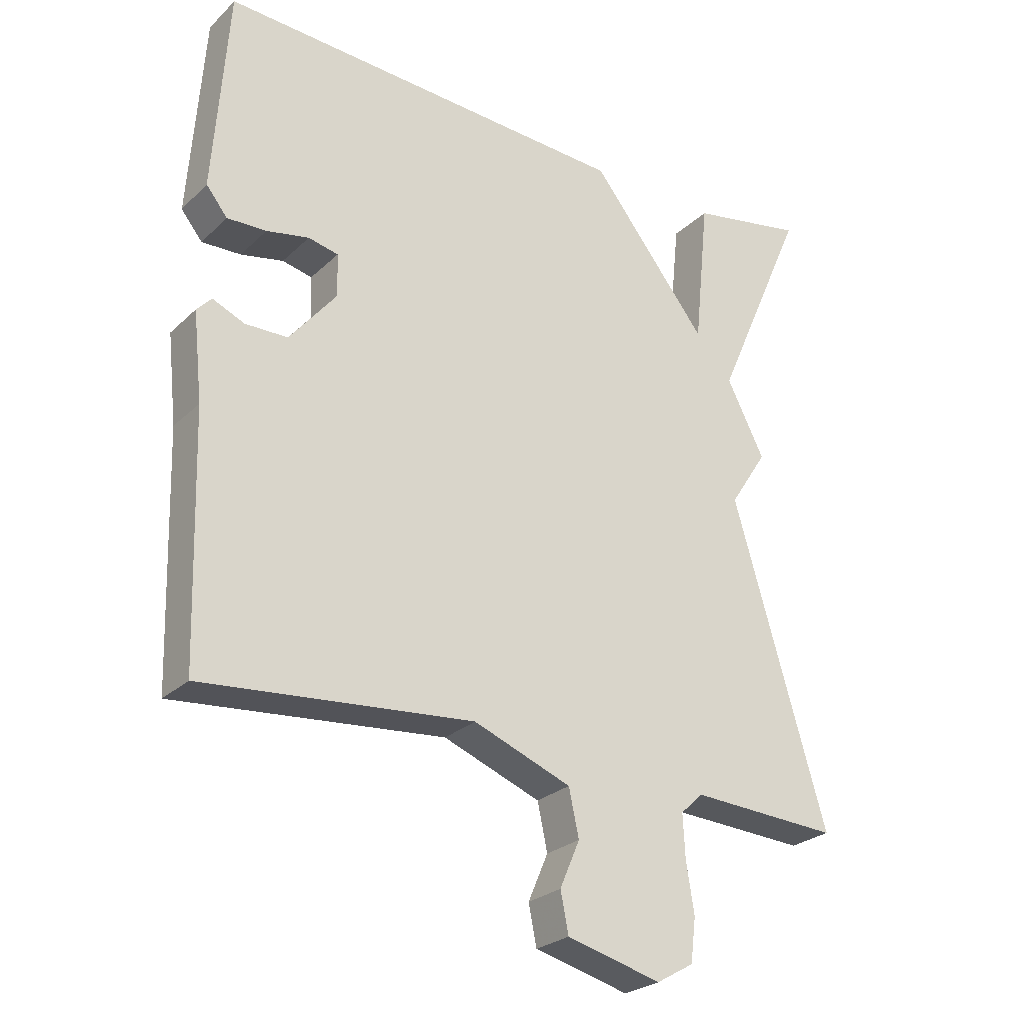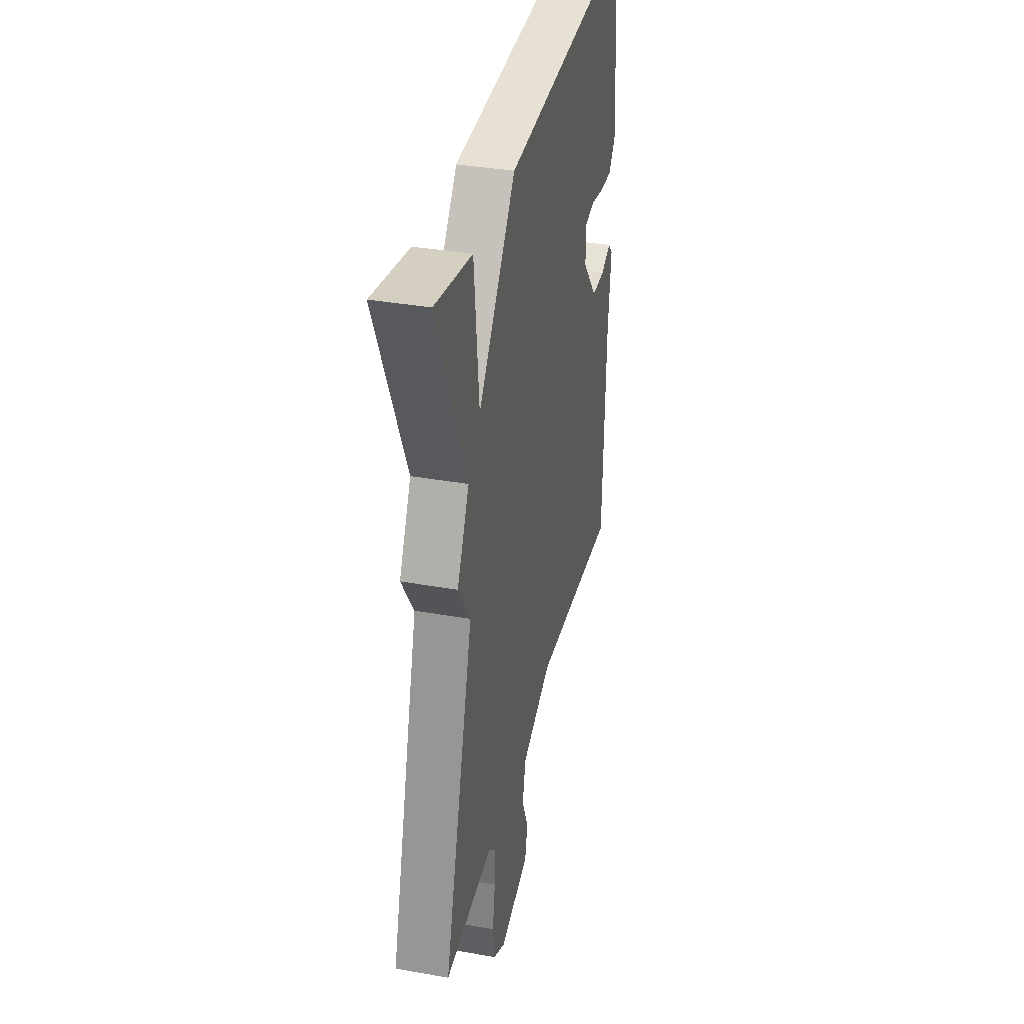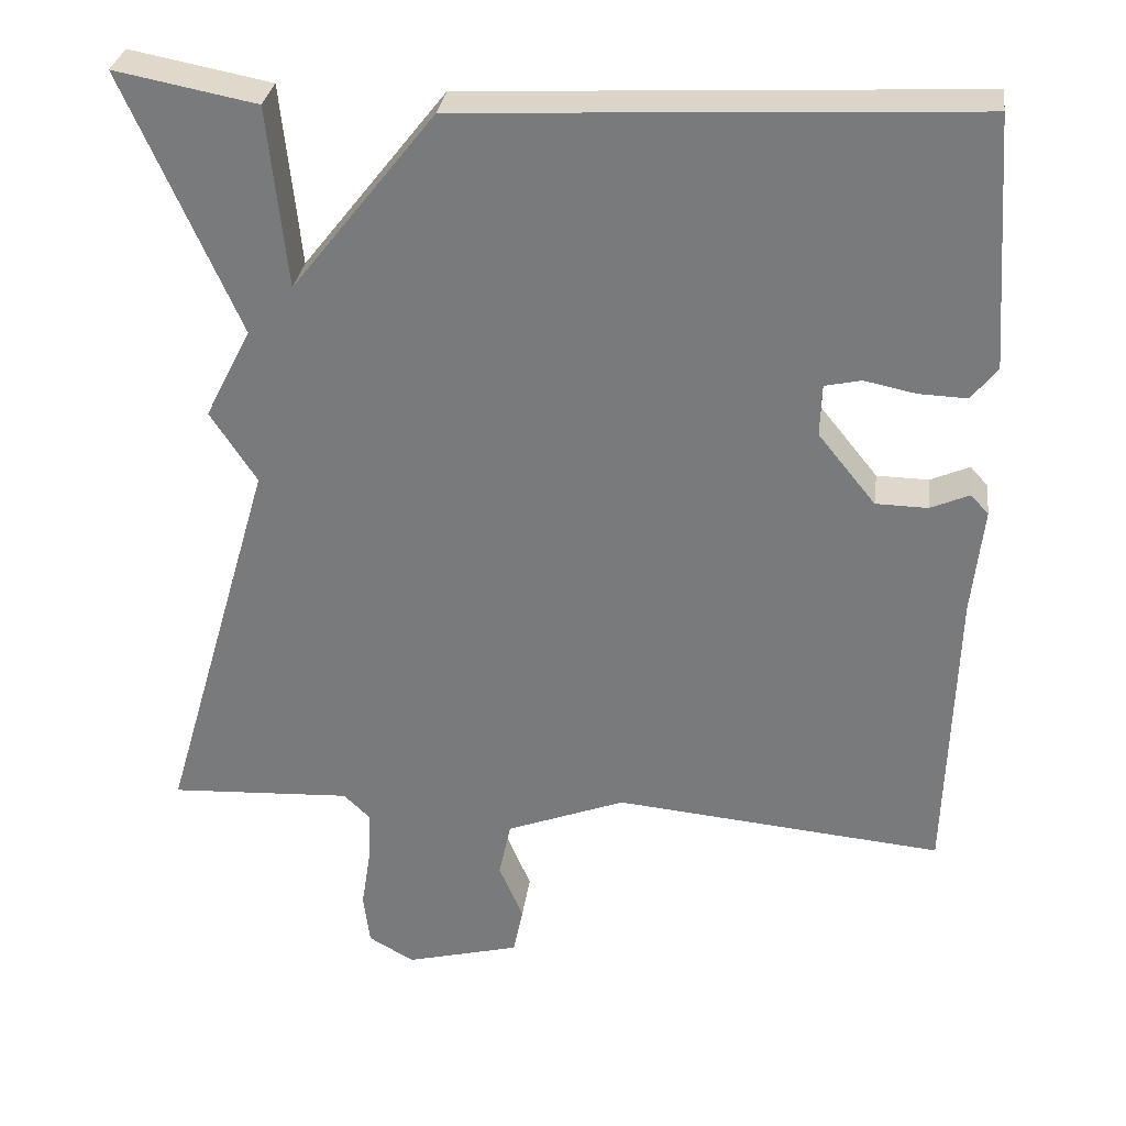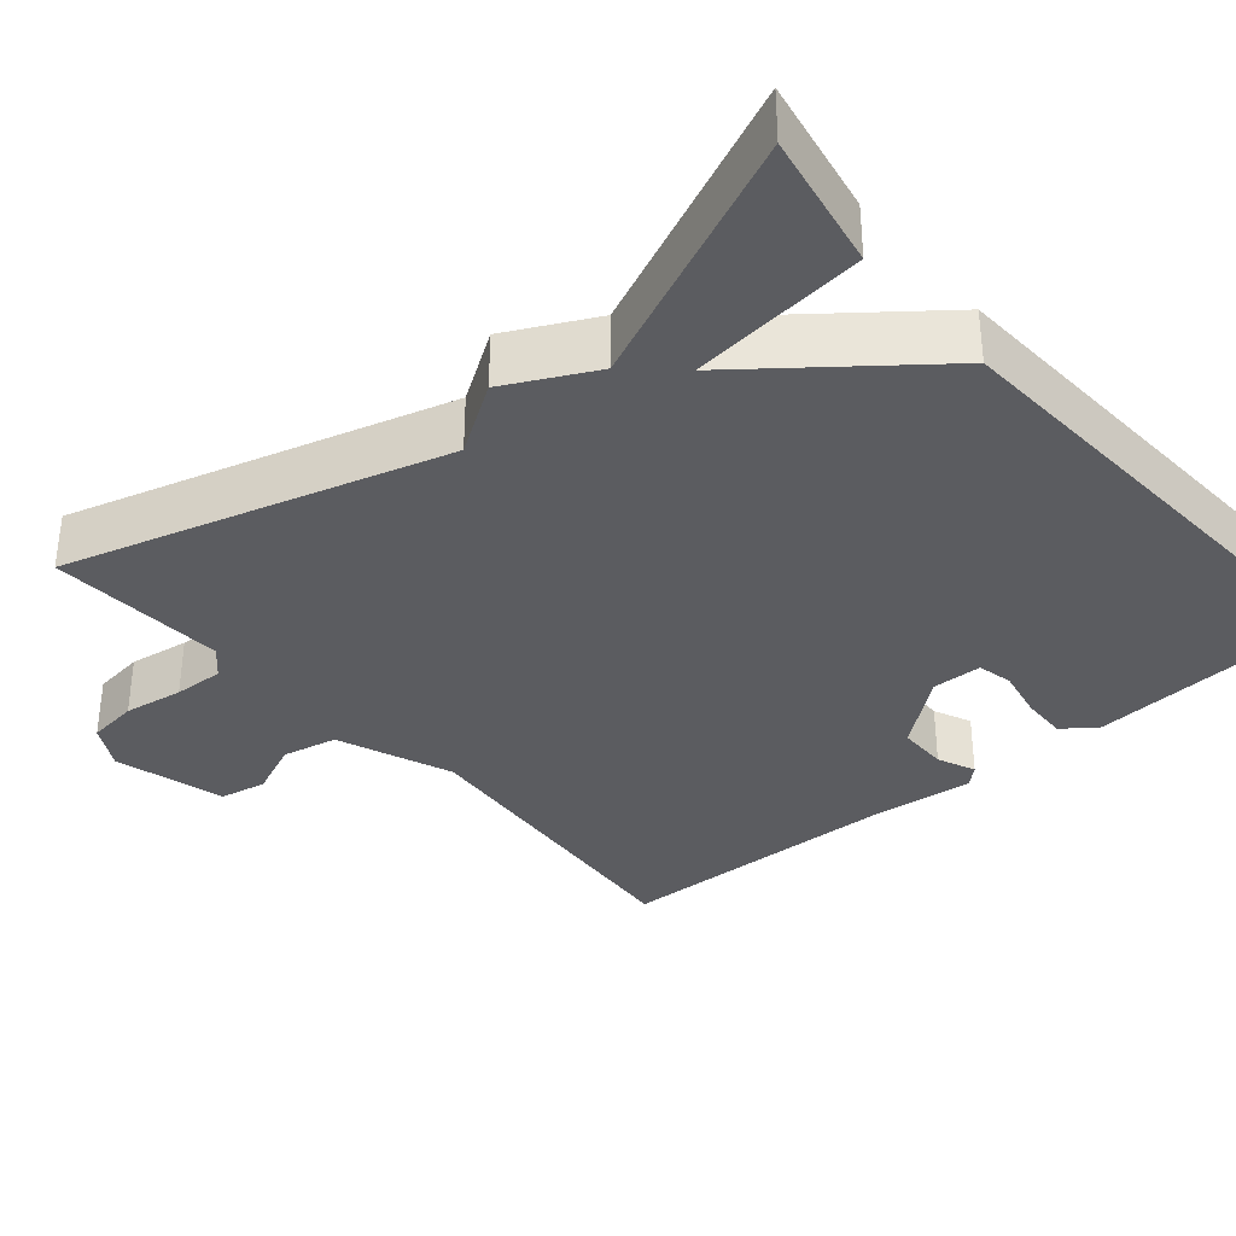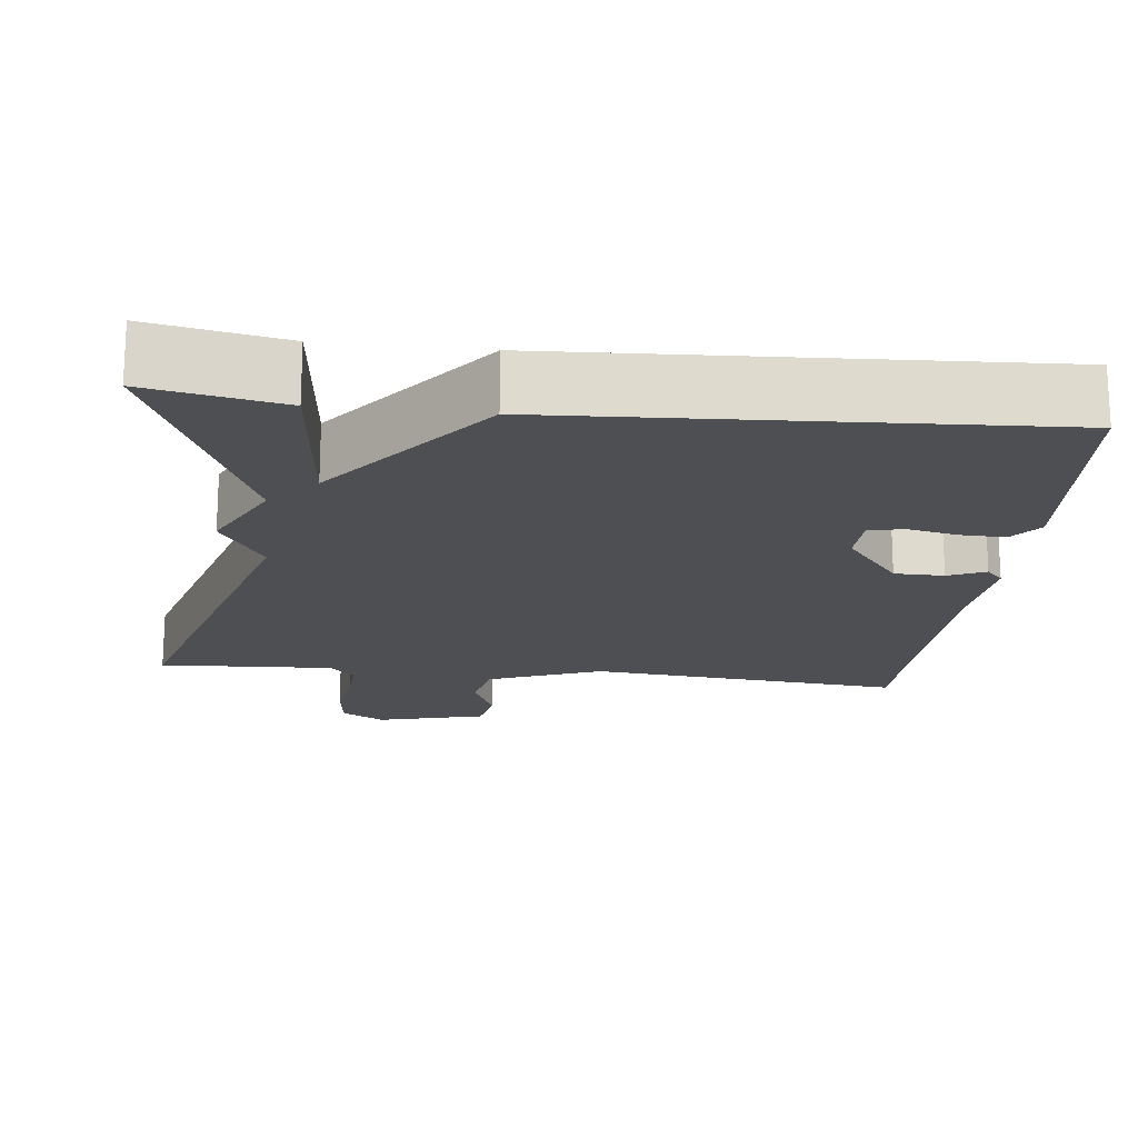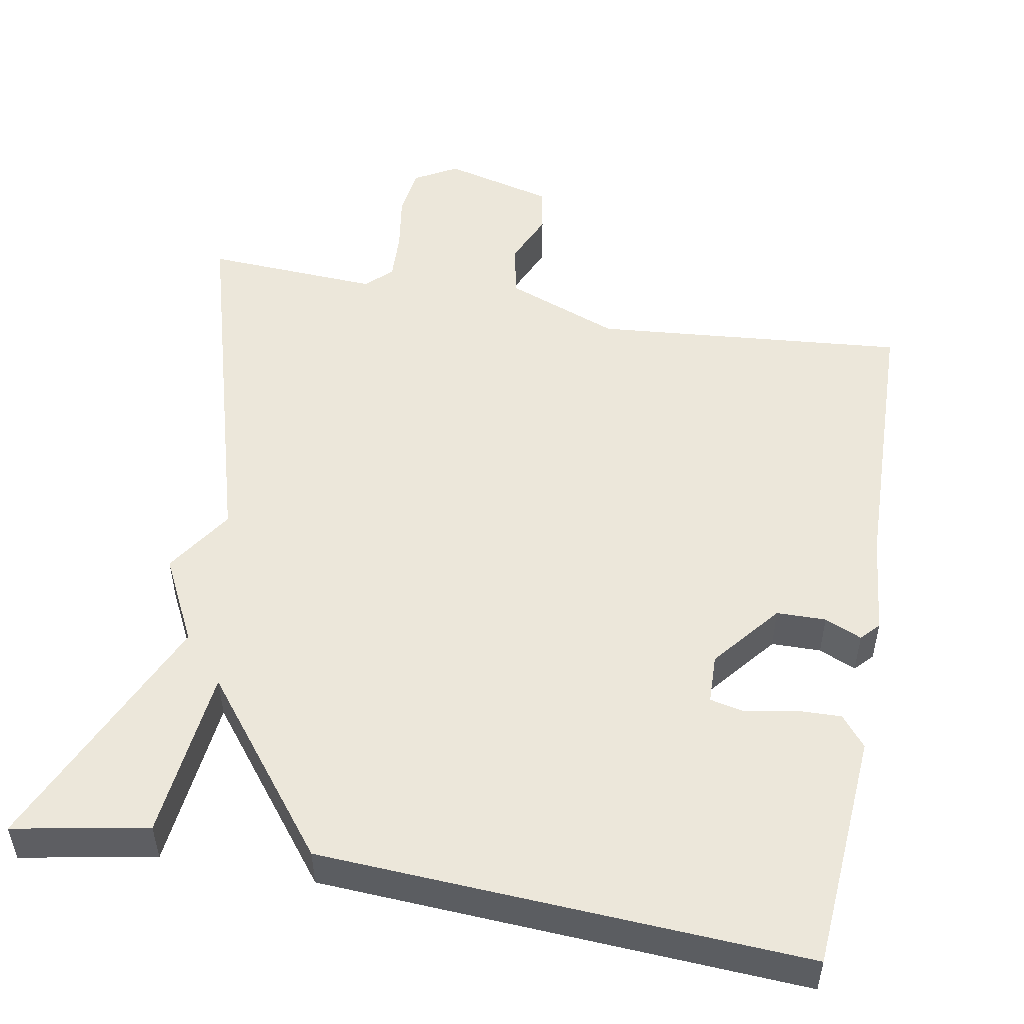
<metadata>
{"format":"obj","ext":"obj","renderer":"f3d","projection":"perspective","resolution":1024,"background":"white","views":[{"elev":-26.1,"azim":145.2,"up":"+Z"},{"elev":36.0,"azim":-76.9,"up":"+Z"},{"elev":30.8,"azim":7.6,"up":"+Z"},{"elev":-34.8,"azim":-49.4,"up":"+Y"},{"elev":-18.2,"azim":-6.5,"up":"+Y"},{"elev":51.2,"azim":10.4,"up":"+Y"}]}
</metadata>
<code>
v 0.5 0.07 0.5
v 0.522 0.07 0.191
v 0.49 0.07 0.151
v 0.431 0.07 0.153
v 0.367 0.07 0.166
v 0.322 0.07 0.156
v 0.32 0.07 0.092
v 0.391 0.07 0.004
v 0.455 0.07 0.003
v 0.503 0.07 0.024
v 0.525 0.07 0
v 0.511 0.07 -0.132
v 0.5 0.07 -0.5
v 0.094 0.07 -0.463
v -0.053 0.07 -0.52
v -0.068 0.07 -0.59
v -0.038 0.07 -0.66
v -0.05 0.07 -0.72
v -0.192 0.07 -0.757
v -0.248 0.07 -0.725
v -0.256 0.07 -0.66
v -0.244 0.07 -0.584
v -0.241 0.07 -0.52
v -0.274 0.07 -0.488
v -0.5 0.07 -0.5
v -0.36 0.07 -0.019
v -0.417 0.07 0.069
v -0.36 0.07 0.181
v -0.5 0.07 0.5
v -0.326 0.07 0.467
v -0.303 0.07 0.243
v -0.126 0.07 0.467
v 0.5 0 0.5
v 0.522 0 0.191
v 0.49 0 0.151
v 0.431 0 0.153
v 0.367 0 0.166
v 0.322 0 0.156
v 0.32 0 0.092
v 0.391 0 0.004
v 0.455 0 0.003
v 0.503 0 0.024
v 0.525 0 0
v 0.511 0 -0.132
v 0.5 0 -0.5
v 0.094 0 -0.463
v -0.053 0 -0.52
v -0.068 0 -0.59
v -0.038 0 -0.66
v -0.05 0 -0.72
v -0.192 0 -0.757
v -0.248 0 -0.725
v -0.256 0 -0.66
v -0.244 0 -0.584
v -0.241 0 -0.52
v -0.274 0 -0.488
v -0.5 0 -0.5
v -0.36 0 -0.019
v -0.417 0 0.069
v -0.36 0 0.181
v -0.5 0 0.5
v -0.326 0 0.467
v -0.303 0 0.243
v -0.126 0 0.467
f 31 32 1 2
f 28 29 30 31
f 26 27 28 31
f 24 25 26
f 23 24 26 31
f 20 21 22
f 19 20 22
f 18 19 22
f 17 18 22
f 16 17 22
f 15 16 22 23
f 14 15 23 31
f 12 13 14 31
f 9 10 11 12
f 8 9 12
f 2 3 4 5
f 31 2 5
f 31 5 6
f 8 12 31
f 7 8 31
f 6 7 31
f 34 33 64 63
f 63 62 61 60
f 63 60 59 58
f 58 57 56
f 63 58 56 55
f 54 53 52
f 54 52 51
f 54 51 50
f 54 50 49
f 54 49 48
f 55 54 48 47
f 63 55 47 46
f 63 46 45 44
f 44 43 42 41
f 44 41 40
f 37 36 35 34
f 37 34 63
f 38 37 63
f 63 44 40
f 63 40 39
f 63 39 38
f 1 33 34 2
f 2 34 35 3
f 3 35 36 4
f 4 36 37 5
f 5 37 38 6
f 6 38 39 7
f 7 39 40 8
f 8 40 41 9
f 9 41 42 10
f 10 42 43 11
f 11 43 44 12
f 12 44 45 13
f 13 45 46 14
f 14 46 47 15
f 15 47 48 16
f 16 48 49 17
f 17 49 50 18
f 18 50 51 19
f 19 51 52 20
f 20 52 53 21
f 21 53 54 22
f 22 54 55 23
f 23 55 56 24
f 24 56 57 25
f 25 57 58 26
f 26 58 59 27
f 27 59 60 28
f 28 60 61 29
f 29 61 62 30
f 30 62 63 31
f 31 63 64 32
f 32 64 33 1

</code>
